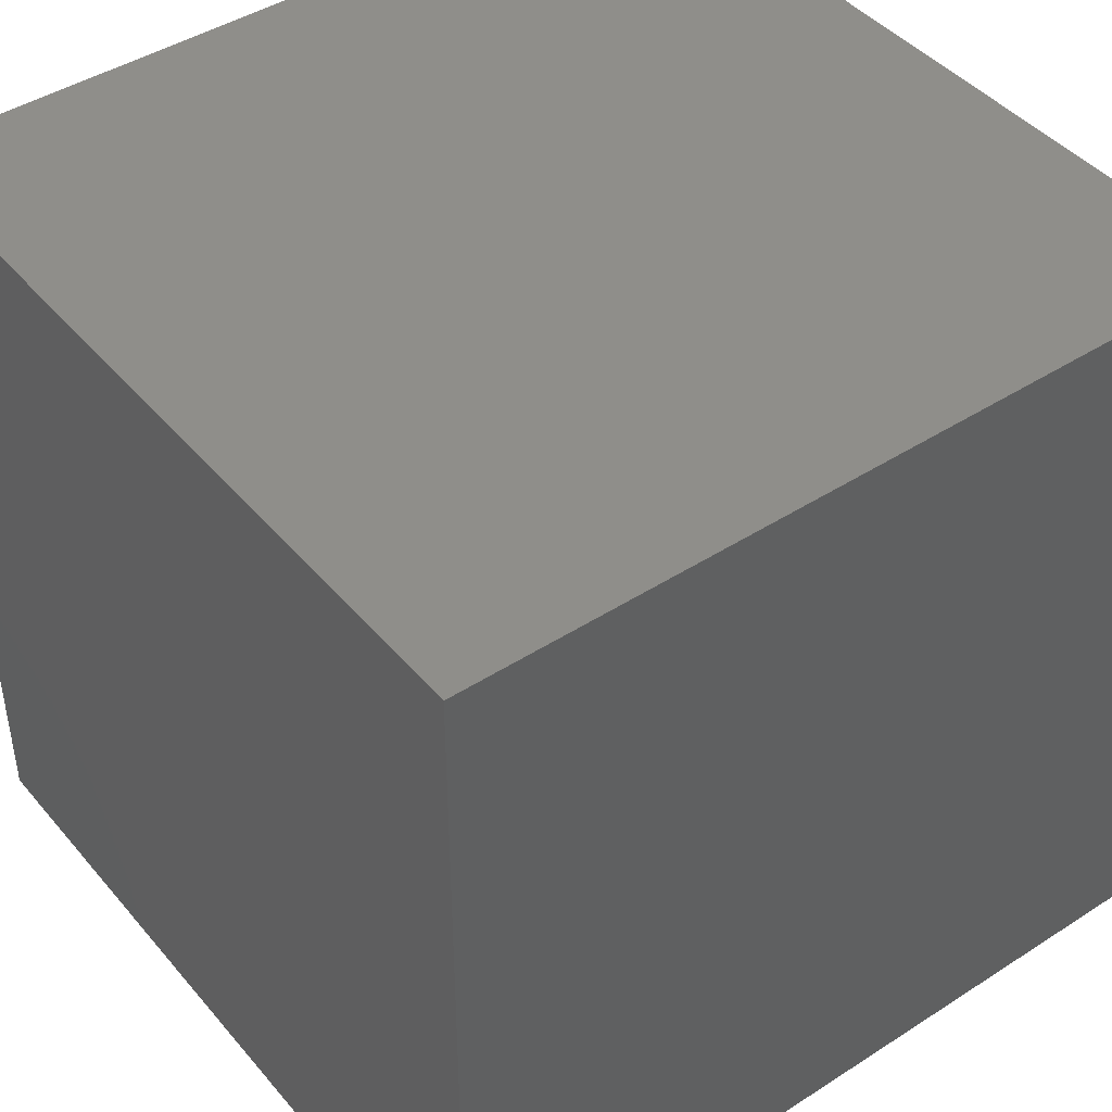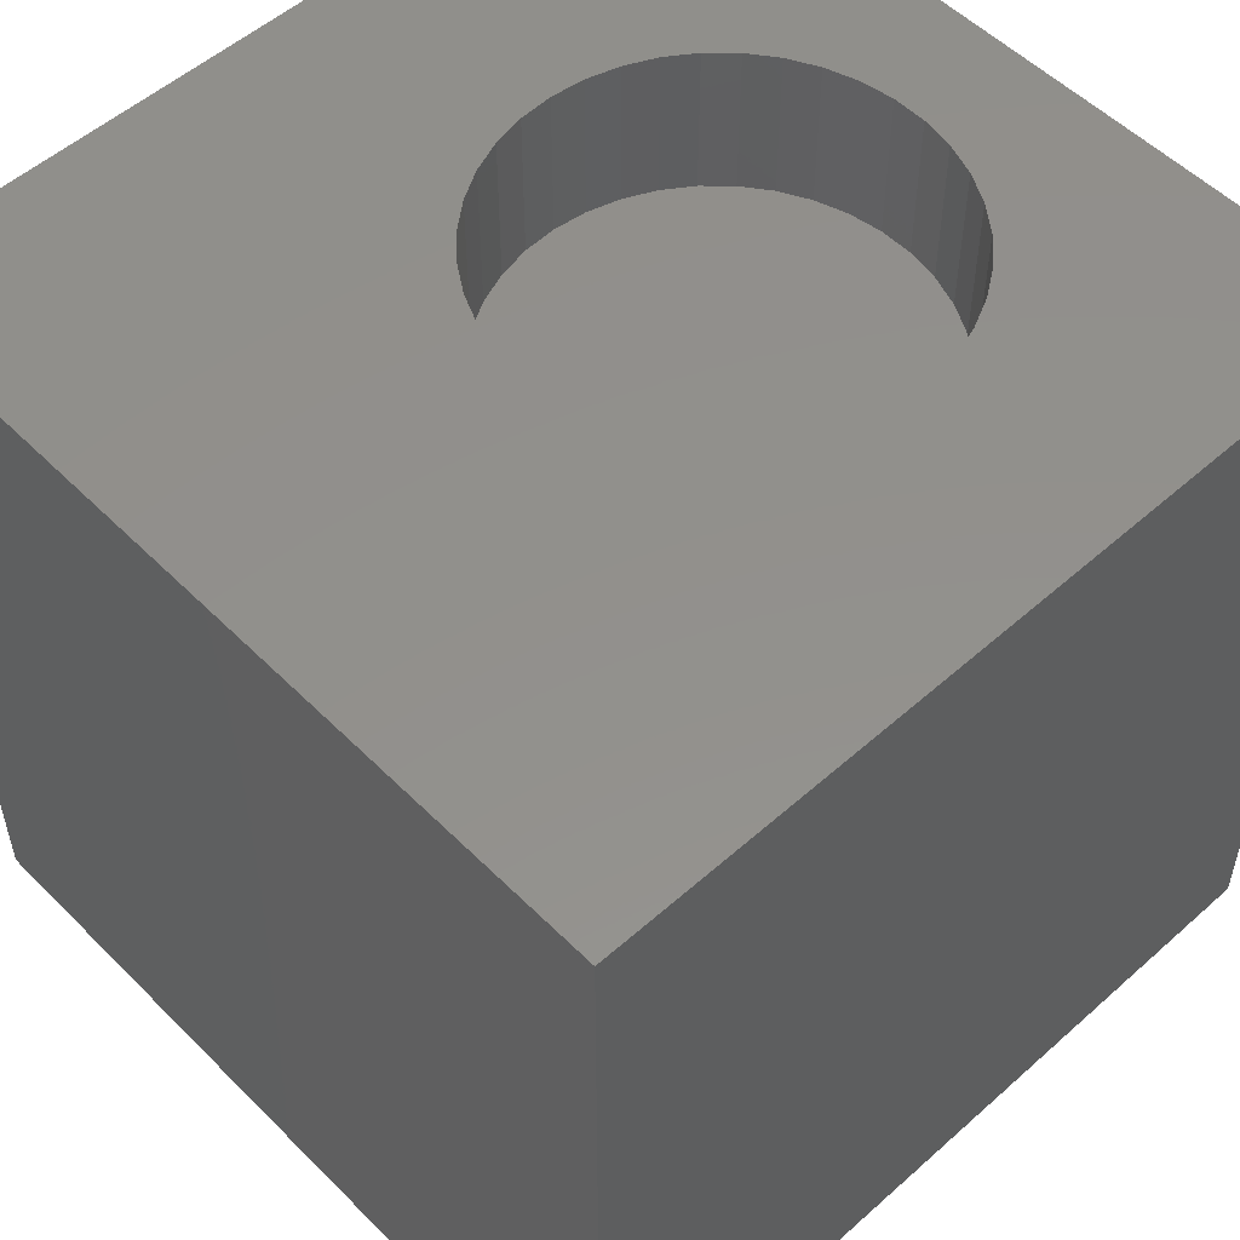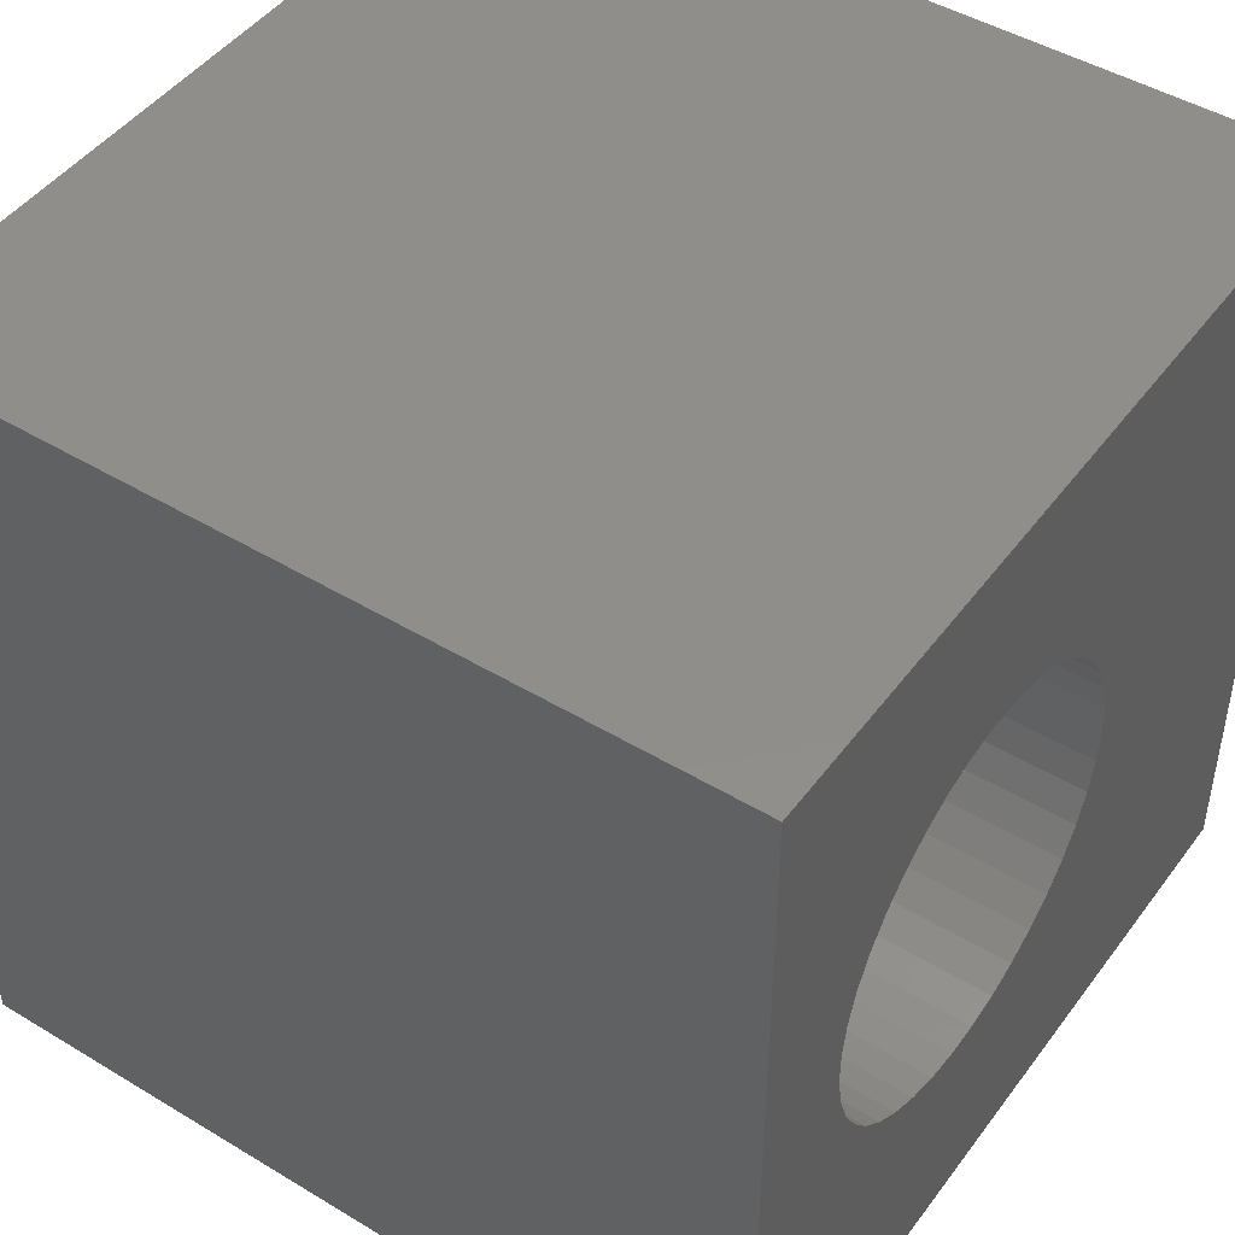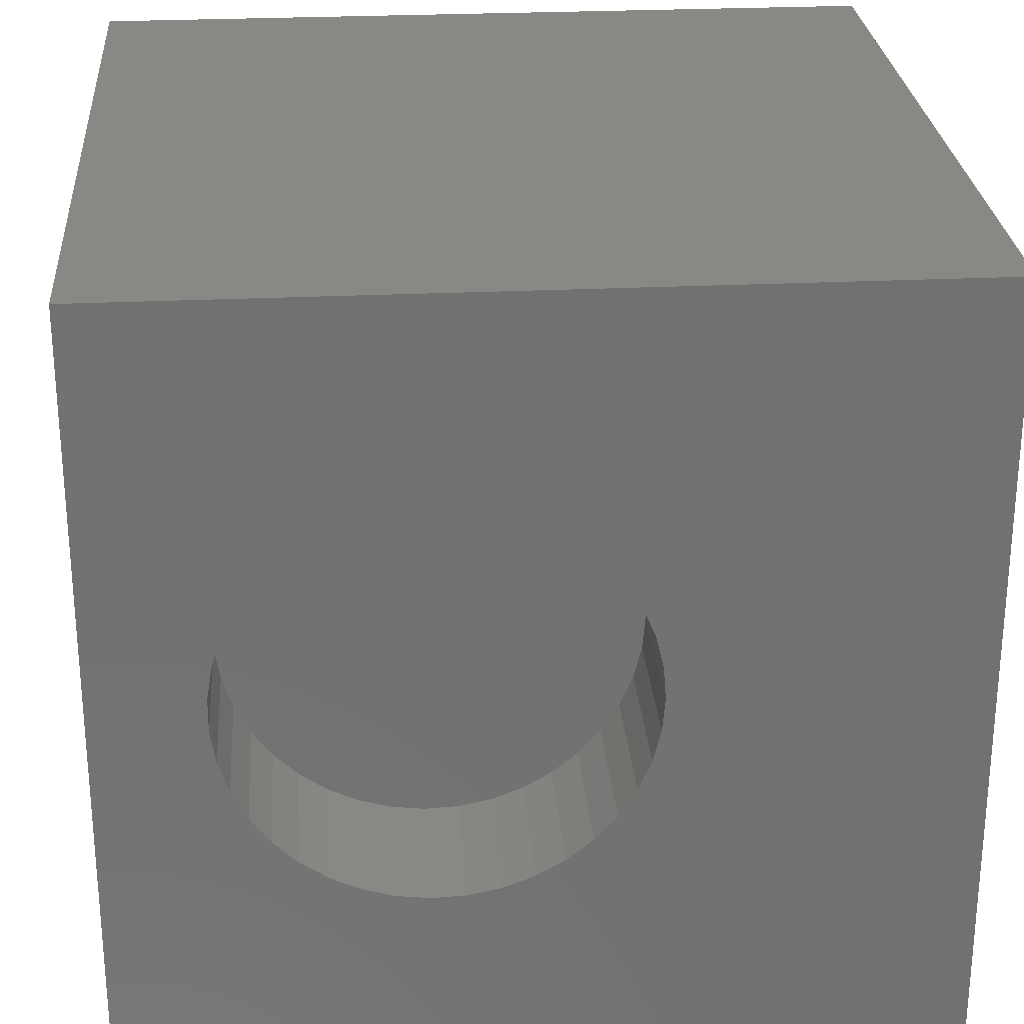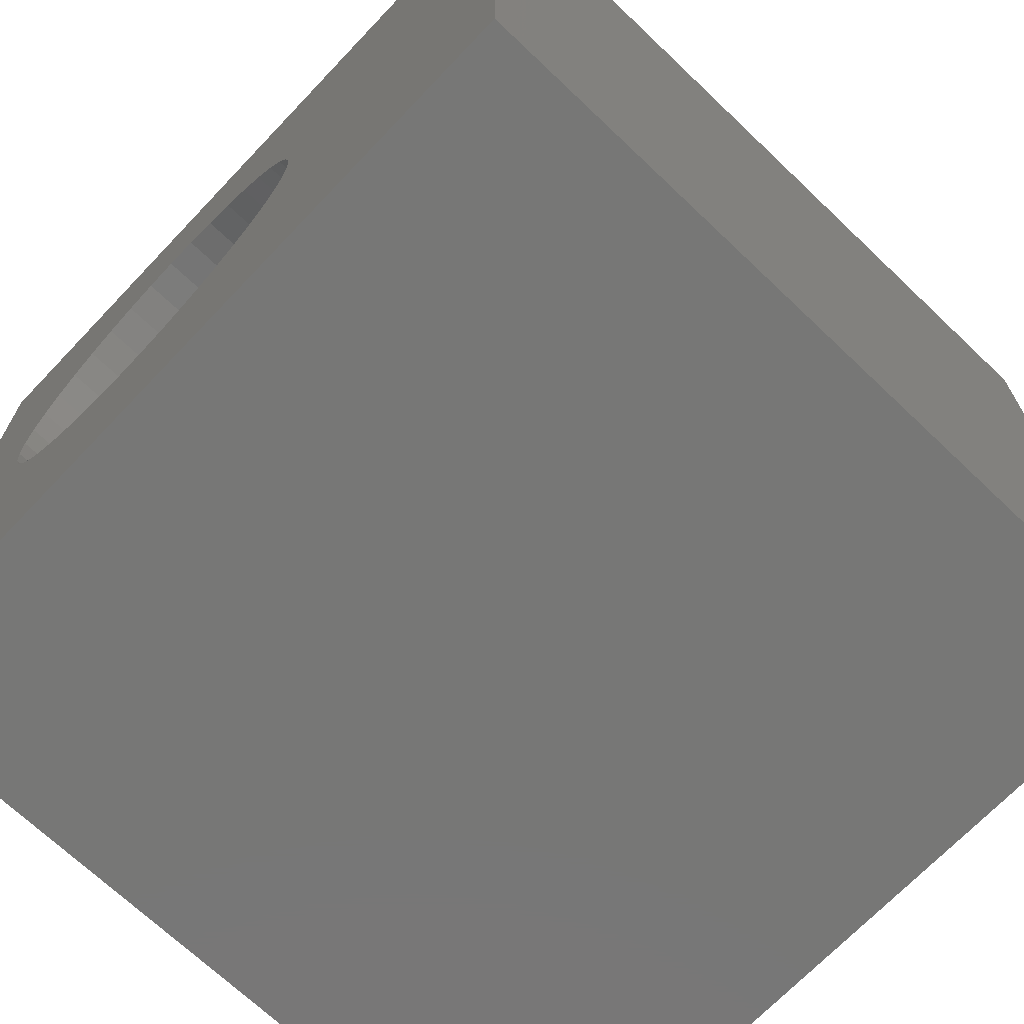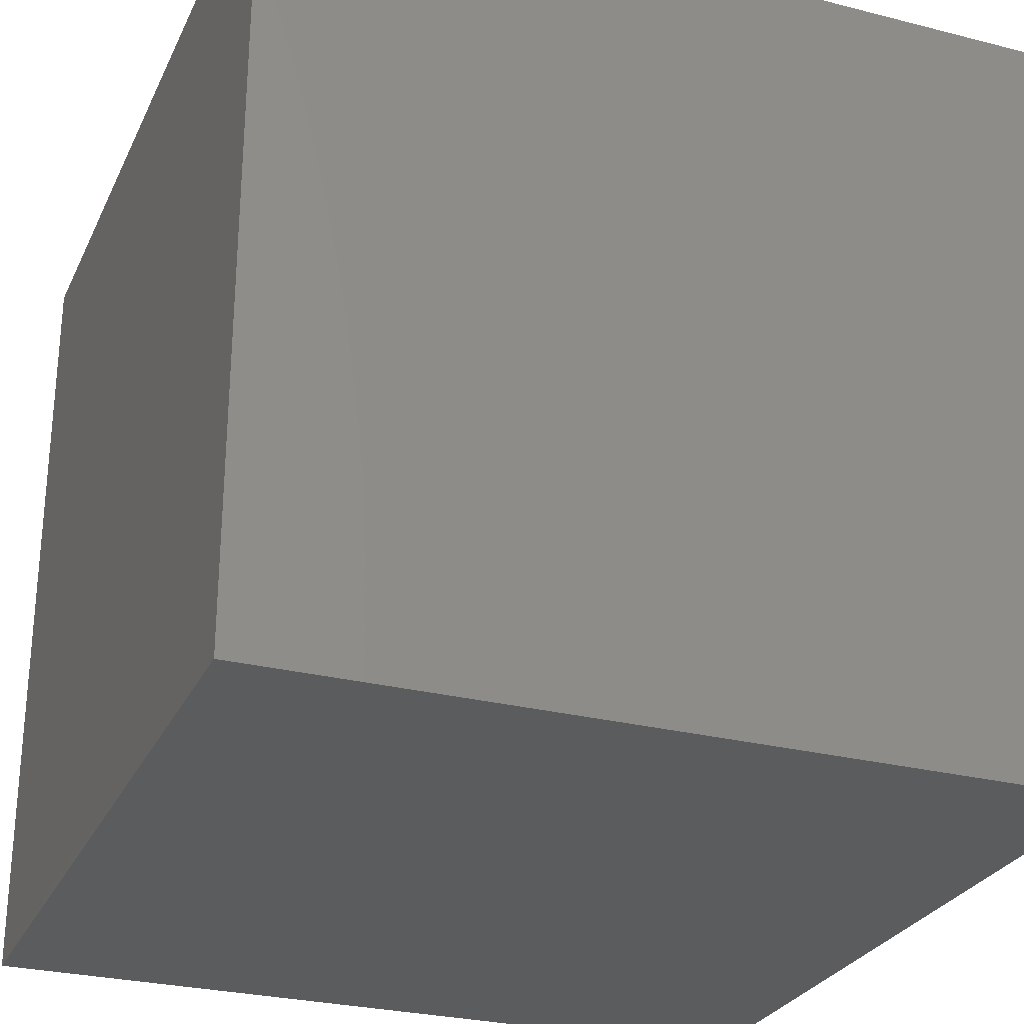
<metadata>
{"format":"stl","ext":"stl","renderer":"f3d","projection":"perspective","resolution":1024,"background":"white","views":[{"elev":43.9,"azim":142.9,"up":"+Y"},{"elev":53.6,"azim":136.6,"up":"+Z"},{"elev":46.5,"azim":-55.5,"up":"+Y"},{"elev":26.6,"azim":-4.3,"up":"+Y"},{"elev":-69.7,"azim":46.4,"up":"+Y"},{"elev":-27.8,"azim":68.8,"up":"+Z"}]}
</metadata>
<code>
# stl→obj: 86 verts, 168 faces
v 0 10 10
v 0 10 0
v 0 0 10
v 0 0 0
v 10 0 10
v 10 10 10
v 6.312 5.162 10
v 5.234 3.109 10
v 4.886 2.908 10
v 6.279 4.762 10
v 6.183 4.372 10
v 6.026 4.003 10
v 4.117 7.639 10
v 3.716 7.656 10
v 3.317 7.607 10
v 2.932 7.495 10
v 4.511 7.559 10
v 4.886 7.417 10
v 5.234 7.216 10
v 5.545 6.962 10
v 5.811 6.661 10
v 6.026 6.322 10
v 6.183 5.953 10
v 6.279 5.563 10
v 5.811 3.664 10
v 5.545 3.363 10
v 3.317 2.718 10
v 2.932 2.829 10
v 2.569 3.002 10
v 2.238 3.23 10
v 1.394 5.76 10
v 1.521 6.14 10
v 1.708 6.496 10
v 1.949 6.817 10
v 2.238 7.095 10
v 2.569 7.323 10
v 4.511 2.766 10
v 4.117 2.685 10
v 3.716 2.669 10
v 1.949 3.508 10
v 1.708 3.829 10
v 1.521 4.184 10
v 1.394 4.565 10
v 1.329 4.962 10
v 1.329 5.363 10
v 10 10 0
v 10 0 0
v 6.279 4.762 8.153
v 6.312 5.162 8.153
v 6.279 5.563 8.153
v 6.183 5.953 8.153
v 6.026 6.322 8.153
v 5.811 6.661 8.153
v 5.545 6.962 8.153
v 5.234 7.216 8.153
v 4.886 7.417 8.153
v 4.511 7.559 8.153
v 4.117 7.639 8.153
v 3.716 7.656 8.153
v 3.317 7.607 8.153
v 2.932 7.495 8.153
v 2.569 7.323 8.153
v 2.238 7.095 8.153
v 1.949 6.817 8.153
v 1.708 6.496 8.153
v 1.521 6.14 8.153
v 1.394 5.76 8.153
v 1.329 5.363 8.153
v 1.329 4.962 8.153
v 1.394 4.565 8.153
v 1.521 4.184 8.153
v 1.708 3.829 8.153
v 1.949 3.508 8.153
v 2.238 3.23 8.153
v 2.569 3.002 8.153
v 2.932 2.829 8.153
v 3.317 2.718 8.153
v 3.716 2.669 8.153
v 4.117 2.685 8.153
v 4.511 2.766 8.153
v 4.886 2.908 8.153
v 5.234 3.109 8.153
v 5.545 3.363 8.153
v 5.811 3.664 8.153
v 6.026 4.003 8.153
v 6.183 4.372 8.153
f 1 2 3
f 3 2 4
f 5 6 7
f 8 9 5
f 7 10 5
f 5 10 11
f 5 11 12
f 13 6 14
f 14 6 1
f 14 1 15
f 15 1 16
f 13 17 6
f 6 17 18
f 6 18 19
f 19 20 6
f 6 20 21
f 6 21 22
f 22 23 6
f 6 23 24
f 6 24 7
f 12 25 5
f 5 25 26
f 5 26 8
f 27 28 3
f 3 28 29
f 3 29 30
f 31 32 1
f 1 32 33
f 1 33 34
f 34 35 1
f 1 35 36
f 1 36 16
f 9 37 5
f 5 37 38
f 5 38 3
f 3 38 39
f 3 39 27
f 30 40 3
f 3 40 41
f 3 41 42
f 42 43 3
f 3 43 44
f 3 44 1
f 1 44 45
f 1 45 31
f 46 6 47
f 47 6 5
f 2 46 4
f 4 46 47
f 6 46 1
f 1 46 2
f 47 5 4
f 4 5 3
f 48 7 49
f 49 7 24
f 49 24 50
f 50 24 23
f 50 23 51
f 51 23 22
f 51 22 52
f 52 22 21
f 52 21 53
f 53 21 20
f 53 20 54
f 54 20 19
f 54 19 55
f 55 19 18
f 55 18 56
f 56 18 17
f 56 17 57
f 57 17 13
f 57 13 58
f 58 13 14
f 58 14 59
f 59 14 15
f 59 15 60
f 60 15 16
f 60 16 61
f 61 16 36
f 61 36 62
f 62 36 35
f 62 35 63
f 63 35 34
f 63 34 64
f 64 34 33
f 64 33 65
f 65 33 32
f 65 32 66
f 66 32 31
f 66 31 67
f 67 31 45
f 67 45 68
f 68 45 44
f 68 44 69
f 69 44 43
f 69 43 70
f 70 43 42
f 70 42 71
f 71 42 41
f 71 41 72
f 72 41 40
f 72 40 73
f 73 40 30
f 73 30 74
f 74 30 29
f 74 29 75
f 75 29 28
f 75 28 76
f 76 28 27
f 76 27 77
f 77 27 39
f 77 39 78
f 78 39 38
f 78 38 79
f 79 38 37
f 79 37 80
f 80 37 9
f 80 9 81
f 81 9 8
f 81 8 82
f 82 8 26
f 82 26 83
f 83 26 25
f 83 25 84
f 84 25 12
f 84 12 85
f 85 12 11
f 85 11 86
f 86 11 10
f 86 10 48
f 48 10 7
f 60 61 81
f 81 61 62
f 81 62 63
f 82 56 81
f 81 56 57
f 63 64 81
f 81 64 65
f 81 65 80
f 57 58 81
f 81 58 59
f 81 59 60
f 50 51 84
f 65 66 80
f 80 66 67
f 80 67 68
f 86 48 49
f 51 52 84
f 84 52 53
f 84 53 54
f 82 83 56
f 56 83 84
f 56 84 55
f 55 84 54
f 73 74 68
f 69 70 71
f 50 84 49
f 49 84 85
f 49 85 86
f 69 71 68
f 68 71 72
f 68 72 73
f 74 75 68
f 68 75 76
f 68 76 77
f 77 78 68
f 68 78 79
f 68 79 80

</code>
